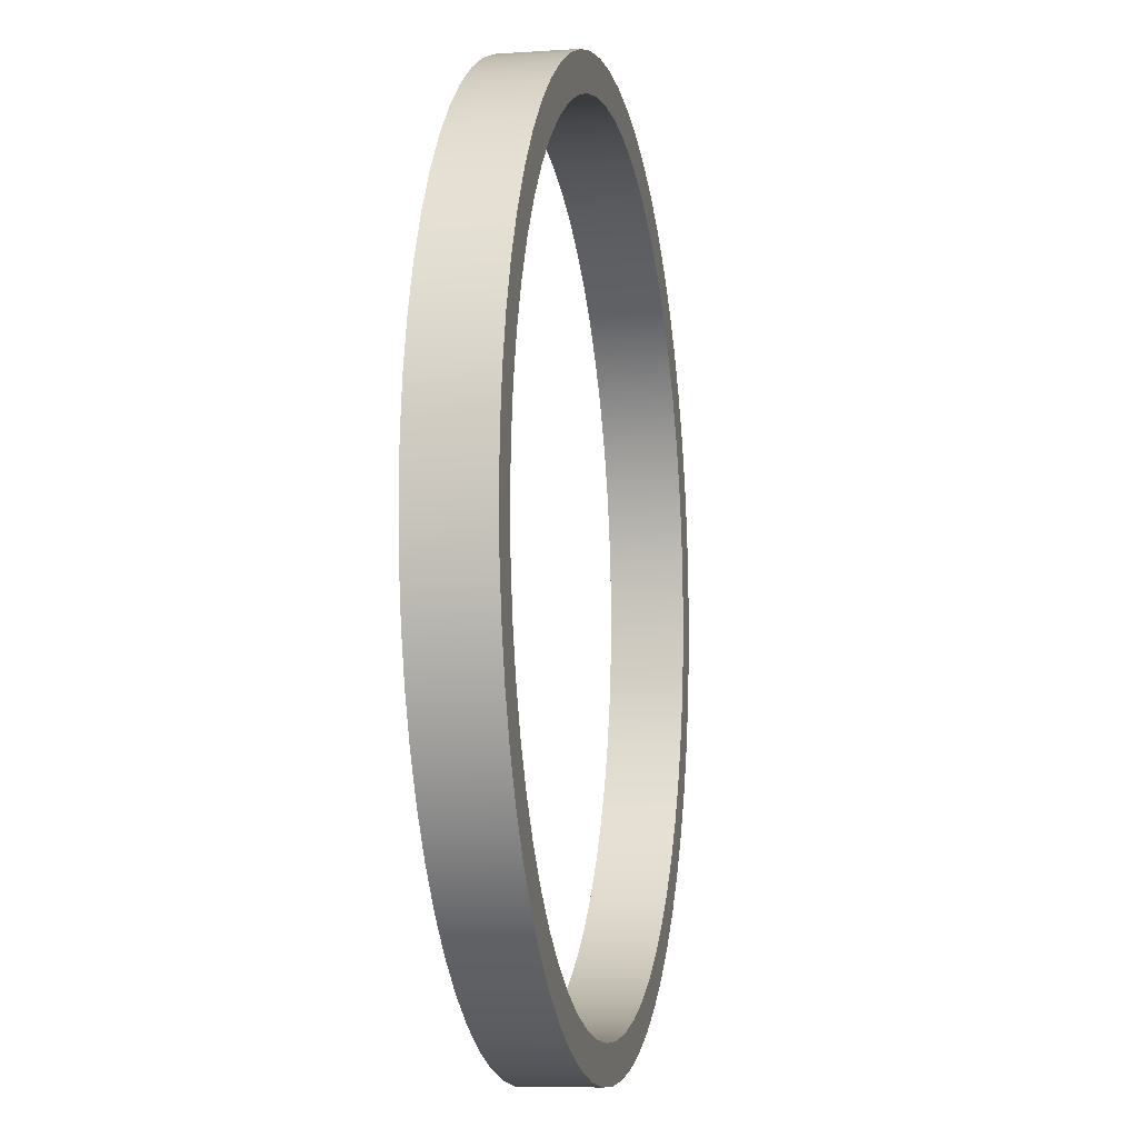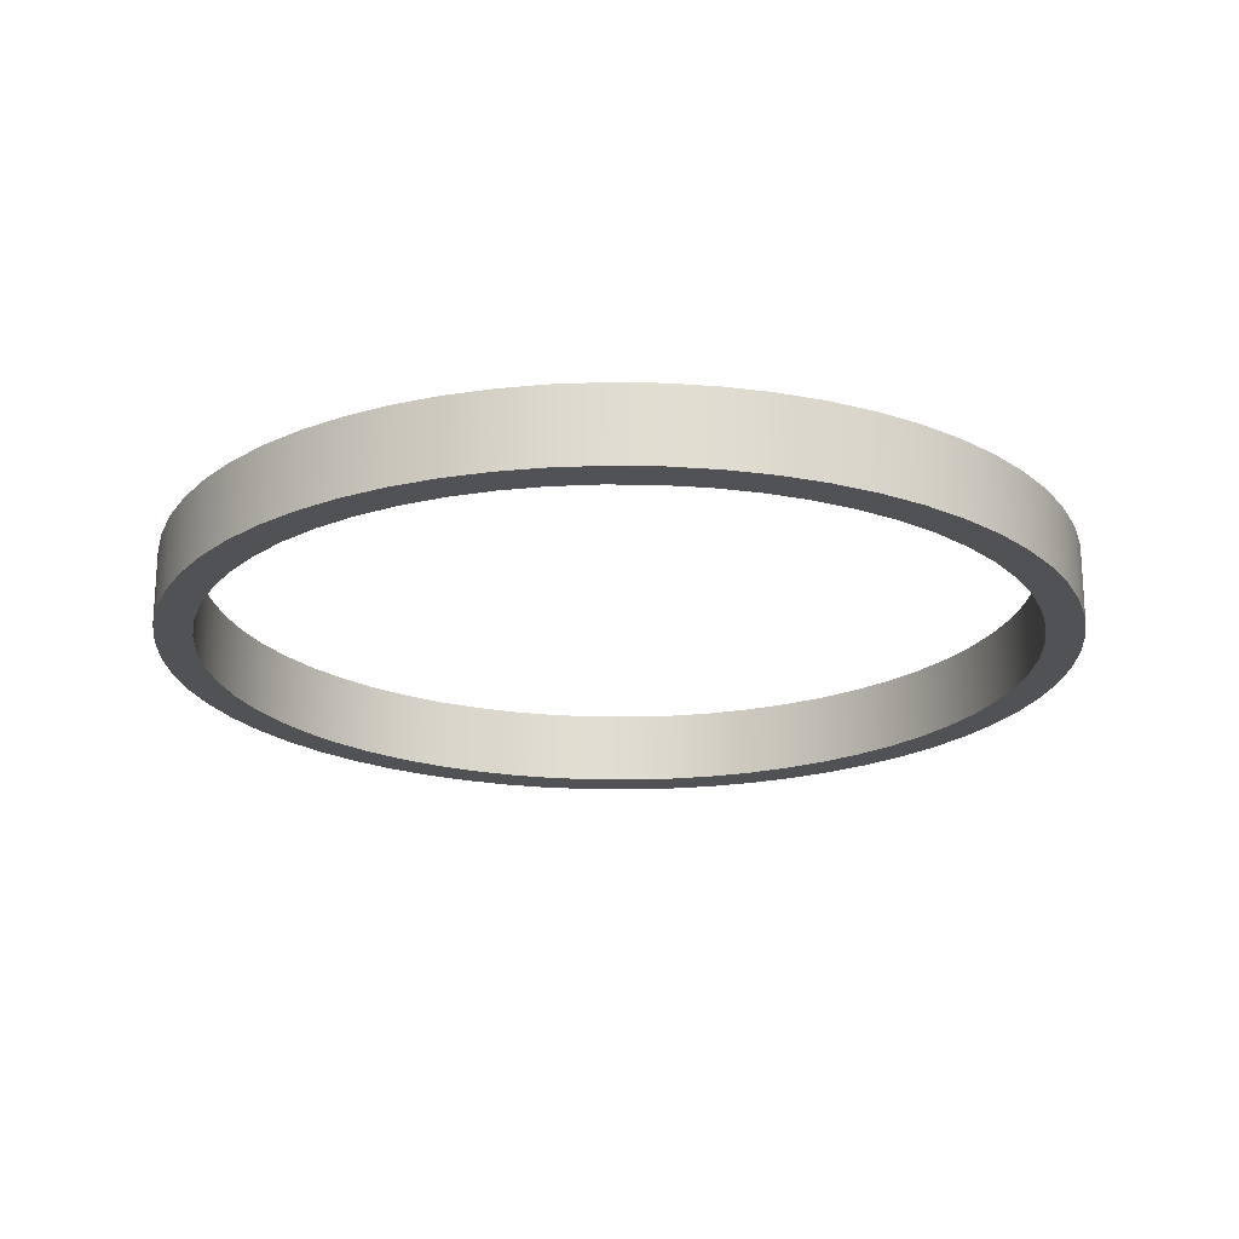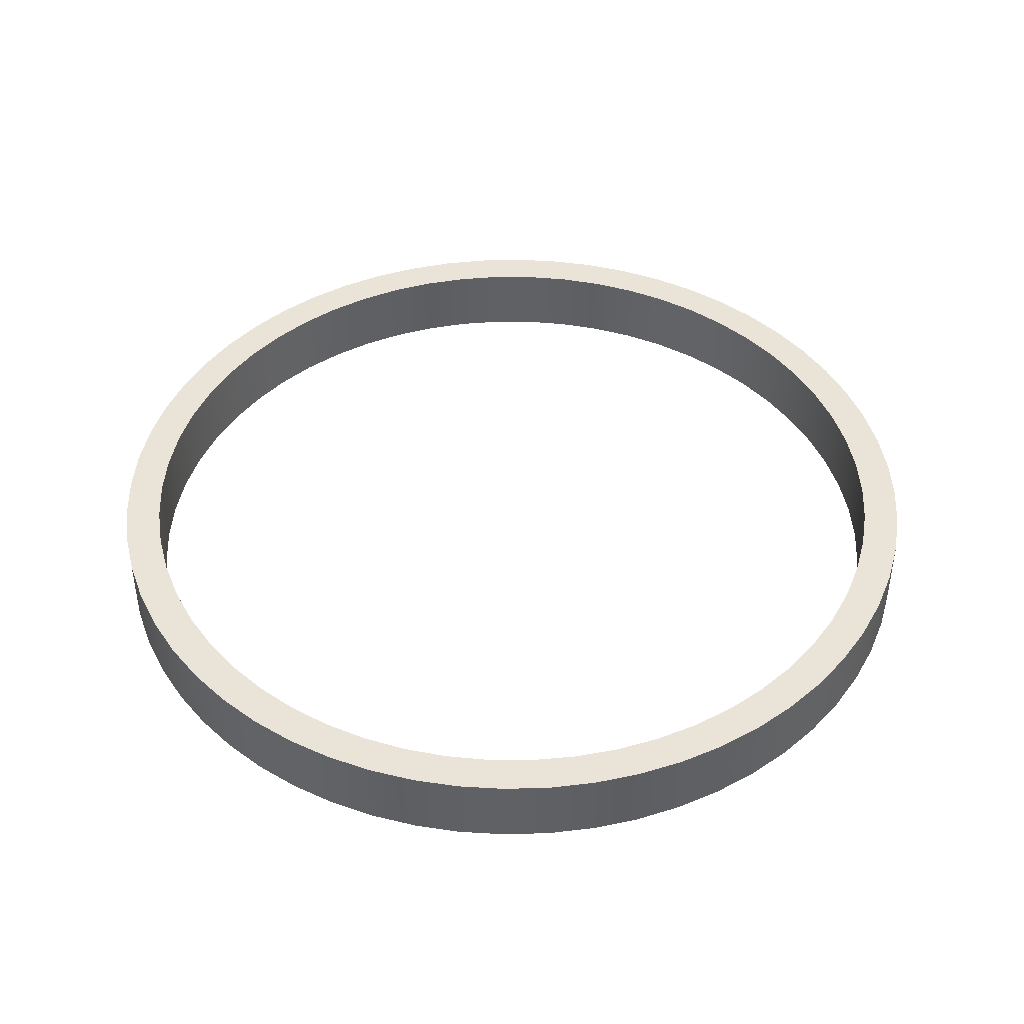
<metadata>
{"format":"obj","ext":"obj","renderer":"f3d","projection":"perspective","resolution":1024,"background":"white","views":[{"elev":-7.1,"azim":-78.8,"up":"+Z"},{"elev":-20.8,"azim":73.3,"up":"+Y"},{"elev":43.5,"azim":-155.0,"up":"+Y"}]}
</metadata>
<code>
v -21.1 0.2 15
v -21.09 0.2 14.88
v -21.07 0.2 14.76
v -21.04 0.2 14.65
v -21 0.2 14.54
v -20.94 0.2 14.43
v -20.88 0.2 14.33
v -20.8 0.2 14.24
v -20.71 0.2 14.16
v -20.62 0.2 14.09
v -20.52 0.2 14.03
v -20.41 0.2 13.98
v -20.29 0.2 13.94
v -20.18 0.2 13.91
v -20.06 0.2 13.9
v -19.94 0.2 13.9
v -19.82 0.2 13.91
v -19.71 0.2 13.94
v -19.59 0.2 13.98
v -19.48 0.2 14.03
v -19.38 0.2 14.09
v -19.29 0.2 14.16
v -19.2 0.2 14.24
v -19.12 0.2 14.33
v -19.06 0.2 14.43
v -19 0.2 14.54
v -18.96 0.2 14.65
v -18.93 0.2 14.76
v -18.91 0.2 14.88
v -18.9 0.2 15
v -18.91 0.2 15.12
v -18.93 0.2 15.24
v -18.96 0.2 15.35
v -19 0.2 15.46
v -19.06 0.2 15.57
v -19.12 0.2 15.67
v -19.2 0.2 15.76
v -19.29 0.2 15.84
v -19.38 0.2 15.91
v -19.48 0.2 15.97
v -19.59 0.2 16.02
v -19.71 0.2 16.06
v -19.82 0.2 16.09
v -19.94 0.2 16.1
v -20.06 0.2 16.1
v -20.18 0.2 16.09
v -20.29 0.2 16.06
v -20.41 0.2 16.02
v -20.52 0.2 15.97
v -20.62 0.2 15.91
v -20.71 0.2 15.84
v -20.8 0.2 15.76
v -20.88 0.2 15.67
v -20.94 0.2 15.57
v -21 0.2 15.46
v -21.04 0.2 15.35
v -21.07 0.2 15.24
v -21.09 0.2 15.12
v -21.2 0.2 15
v -21.19 0.2 15.13
v -21.17 0.2 15.25
v -21.14 0.2 15.37
v -21.1 0.2 15.49
v -21.04 0.2 15.6
v -20.97 0.2 15.71
v -20.89 0.2 15.8
v -20.8 0.2 15.89
v -20.71 0.2 15.97
v -20.6 0.2 16.04
v -20.49 0.2 16.1
v -20.37 0.2 16.14
v -20.25 0.2 16.17
v -20.13 0.2 16.19
v -20 0.2 16.2
v -19.87 0.2 16.19
v -19.75 0.2 16.17
v -19.63 0.2 16.14
v -19.51 0.2 16.1
v -19.4 0.2 16.04
v -19.29 0.2 15.97
v -19.2 0.2 15.89
v -19.11 0.2 15.8
v -19.03 0.2 15.71
v -18.96 0.2 15.6
v -18.9 0.2 15.49
v -18.86 0.2 15.37
v -18.83 0.2 15.25
v -18.81 0.2 15.13
v -18.8 0.2 15
v -18.81 0.2 14.87
v -18.83 0.2 14.75
v -18.86 0.2 14.63
v -18.9 0.2 14.51
v -18.96 0.2 14.4
v -19.03 0.2 14.29
v -19.11 0.2 14.2
v -19.2 0.2 14.11
v -19.29 0.2 14.03
v -19.4 0.2 13.96
v -19.51 0.2 13.9
v -19.63 0.2 13.86
v -19.75 0.2 13.83
v -19.87 0.2 13.81
v -20 0.2 13.8
v -20.13 0.2 13.81
v -20.25 0.2 13.83
v -20.37 0.2 13.86
v -20.49 0.2 13.9
v -20.6 0.2 13.96
v -20.71 0.2 14.03
v -20.8 0.2 14.11
v -20.89 0.2 14.2
v -20.97 0.2 14.29
v -21.04 0.2 14.4
v -21.1 0.2 14.51
v -21.14 0.2 14.63
v -21.17 0.2 14.75
v -21.19 0.2 14.87
v -21.1 0.2 15
v -21.09 0.2 15.12
v -21.07 0.2 15.24
v -21.04 0.2 15.35
v -21 0.2 15.46
v -20.94 0.2 15.57
v -20.88 0.2 15.67
v -20.8 0.2 15.76
v -20.71 0.2 15.84
v -20.62 0.2 15.91
v -20.52 0.2 15.97
v -20.41 0.2 16.02
v -20.29 0.2 16.06
v -20.18 0.2 16.09
v -20.06 0.2 16.1
v -19.94 0.2 16.1
v -19.82 0.2 16.09
v -19.71 0.2 16.06
v -19.59 0.2 16.02
v -19.48 0.2 15.97
v -19.38 0.2 15.91
v -19.29 0.2 15.84
v -19.2 0.2 15.76
v -19.12 0.2 15.67
v -19.06 0.2 15.57
v -19 0.2 15.46
v -18.96 0.2 15.35
v -18.93 0.2 15.24
v -18.91 0.2 15.12
v -18.9 0.2 15
v -18.91 0.2 14.88
v -18.93 0.2 14.76
v -18.96 0.2 14.65
v -19 0.2 14.54
v -19.06 0.2 14.43
v -19.12 0.2 14.33
v -19.2 0.2 14.24
v -19.29 0.2 14.16
v -19.38 0.2 14.09
v -19.48 0.2 14.03
v -19.59 0.2 13.98
v -19.71 0.2 13.94
v -19.82 0.2 13.91
v -19.94 0.2 13.9
v -20.06 0.2 13.9
v -20.18 0.2 13.91
v -20.29 0.2 13.94
v -20.41 0.2 13.98
v -20.52 0.2 14.03
v -20.62 0.2 14.09
v -20.71 0.2 14.16
v -20.8 0.2 14.24
v -20.88 0.2 14.33
v -20.94 0.2 14.43
v -21 0.2 14.54
v -21.04 0.2 14.65
v -21.07 0.2 14.76
v -21.09 0.2 14.88
v -21.1 0 15
v -21.09 0 14.88
v -21.07 0 14.76
v -21.04 0 14.65
v -21 0 14.54
v -20.94 0 14.43
v -20.88 0 14.33
v -20.8 0 14.24
v -20.71 0 14.16
v -20.62 0 14.09
v -20.52 0 14.03
v -20.41 0 13.98
v -20.29 0 13.94
v -20.18 0 13.91
v -20.06 0 13.9
v -19.94 0 13.9
v -19.82 0 13.91
v -19.71 0 13.94
v -19.59 0 13.98
v -19.48 0 14.03
v -19.38 0 14.09
v -19.29 0 14.16
v -19.2 0 14.24
v -19.12 0 14.33
v -19.06 0 14.43
v -19 0 14.54
v -18.96 0 14.65
v -18.93 0 14.76
v -18.91 0 14.88
v -18.9 0 15
v -18.91 0 15.12
v -18.93 0 15.24
v -18.96 0 15.35
v -19 0 15.46
v -19.06 0 15.57
v -19.12 0 15.67
v -19.2 0 15.76
v -19.29 0 15.84
v -19.38 0 15.91
v -19.48 0 15.97
v -19.59 0 16.02
v -19.71 0 16.06
v -19.82 0 16.09
v -19.94 0 16.1
v -20.06 0 16.1
v -20.18 0 16.09
v -20.29 0 16.06
v -20.41 0 16.02
v -20.52 0 15.97
v -20.62 0 15.91
v -20.71 0 15.84
v -20.8 0 15.76
v -20.88 0 15.67
v -20.94 0 15.57
v -21 0 15.46
v -21.04 0 15.35
v -21.07 0 15.24
v -21.09 0 15.12
v -21.1 0.2 15
v -21.1 0 15
v -21.2 0.2 15
v -21.19 0.2 14.87
v -21.17 0.2 14.75
v -21.14 0.2 14.63
v -21.1 0.2 14.51
v -21.04 0.2 14.4
v -20.97 0.2 14.29
v -20.89 0.2 14.2
v -20.8 0.2 14.11
v -20.71 0.2 14.03
v -20.6 0.2 13.96
v -20.49 0.2 13.9
v -20.37 0.2 13.86
v -20.25 0.2 13.83
v -20.13 0.2 13.81
v -20 0.2 13.8
v -19.87 0.2 13.81
v -19.75 0.2 13.83
v -19.63 0.2 13.86
v -19.51 0.2 13.9
v -19.4 0.2 13.96
v -19.29 0.2 14.03
v -19.2 0.2 14.11
v -19.11 0.2 14.2
v -19.03 0.2 14.29
v -18.96 0.2 14.4
v -18.9 0.2 14.51
v -18.86 0.2 14.63
v -18.83 0.2 14.75
v -18.81 0.2 14.87
v -18.8 0.2 15
v -18.81 0.2 15.13
v -18.83 0.2 15.25
v -18.86 0.2 15.37
v -18.9 0.2 15.49
v -18.96 0.2 15.6
v -19.03 0.2 15.71
v -19.11 0.2 15.8
v -19.2 0.2 15.89
v -19.29 0.2 15.97
v -19.4 0.2 16.04
v -19.51 0.2 16.1
v -19.63 0.2 16.14
v -19.75 0.2 16.17
v -19.87 0.2 16.19
v -20 0.2 16.2
v -20.13 0.2 16.19
v -20.25 0.2 16.17
v -20.37 0.2 16.14
v -20.49 0.2 16.1
v -20.6 0.2 16.04
v -20.71 0.2 15.97
v -20.8 0.2 15.89
v -20.89 0.2 15.8
v -20.97 0.2 15.71
v -21.04 0.2 15.6
v -21.1 0.2 15.49
v -21.14 0.2 15.37
v -21.17 0.2 15.25
v -21.19 0.2 15.13
v -21.2 0 15
v -21.19 0 15.13
v -21.17 0 15.25
v -21.14 0 15.37
v -21.1 0 15.49
v -21.04 0 15.6
v -20.97 0 15.71
v -20.89 0 15.8
v -20.8 0 15.89
v -20.71 0 15.97
v -20.6 0 16.04
v -20.49 0 16.1
v -20.37 0 16.14
v -20.25 0 16.17
v -20.13 0 16.19
v -20 0 16.2
v -19.87 0 16.19
v -19.75 0 16.17
v -19.63 0 16.14
v -19.51 0 16.1
v -19.4 0 16.04
v -19.29 0 15.97
v -19.2 0 15.89
v -19.11 0 15.8
v -19.03 0 15.71
v -18.96 0 15.6
v -18.9 0 15.49
v -18.86 0 15.37
v -18.83 0 15.25
v -18.81 0 15.13
v -18.8 0 15
v -18.81 0 14.87
v -18.83 0 14.75
v -18.86 0 14.63
v -18.9 0 14.51
v -18.96 0 14.4
v -19.03 0 14.29
v -19.11 0 14.2
v -19.2 0 14.11
v -19.29 0 14.03
v -19.4 0 13.96
v -19.51 0 13.9
v -19.63 0 13.86
v -19.75 0 13.83
v -19.87 0 13.81
v -20 0 13.8
v -20.13 0 13.81
v -20.25 0 13.83
v -20.37 0 13.86
v -20.49 0 13.9
v -20.6 0 13.96
v -20.71 0 14.03
v -20.8 0 14.11
v -20.89 0 14.2
v -20.97 0 14.29
v -21.04 0 14.4
v -21.1 0 14.51
v -21.14 0 14.63
v -21.17 0 14.75
v -21.19 0 14.87
v -21.2 0 15
v -21.2 0.2 15
v -21.1 0 15
v -21.09 0 15.12
v -21.07 0 15.24
v -21.04 0 15.35
v -21 0 15.46
v -20.94 0 15.57
v -20.88 0 15.67
v -20.8 0 15.76
v -20.71 0 15.84
v -20.62 0 15.91
v -20.52 0 15.97
v -20.41 0 16.02
v -20.29 0 16.06
v -20.18 0 16.09
v -20.06 0 16.1
v -19.94 0 16.1
v -19.82 0 16.09
v -19.71 0 16.06
v -19.59 0 16.02
v -19.48 0 15.97
v -19.38 0 15.91
v -19.29 0 15.84
v -19.2 0 15.76
v -19.12 0 15.67
v -19.06 0 15.57
v -19 0 15.46
v -18.96 0 15.35
v -18.93 0 15.24
v -18.91 0 15.12
v -18.9 0 15
v -18.91 0 14.88
v -18.93 0 14.76
v -18.96 0 14.65
v -19 0 14.54
v -19.06 0 14.43
v -19.12 0 14.33
v -19.2 0 14.24
v -19.29 0 14.16
v -19.38 0 14.09
v -19.48 0 14.03
v -19.59 0 13.98
v -19.71 0 13.94
v -19.82 0 13.91
v -19.94 0 13.9
v -20.06 0 13.9
v -20.18 0 13.91
v -20.29 0 13.94
v -20.41 0 13.98
v -20.52 0 14.03
v -20.62 0 14.09
v -20.71 0 14.16
v -20.8 0 14.24
v -20.88 0 14.33
v -20.94 0 14.43
v -21 0 14.54
v -21.04 0 14.65
v -21.07 0 14.76
v -21.09 0 14.88
v -21.2 0 15
v -21.19 0 14.87
v -21.17 0 14.75
v -21.14 0 14.63
v -21.1 0 14.51
v -21.04 0 14.4
v -20.97 0 14.29
v -20.89 0 14.2
v -20.8 0 14.11
v -20.71 0 14.03
v -20.6 0 13.96
v -20.49 0 13.9
v -20.37 0 13.86
v -20.25 0 13.83
v -20.13 0 13.81
v -20 0 13.8
v -19.87 0 13.81
v -19.75 0 13.83
v -19.63 0 13.86
v -19.51 0 13.9
v -19.4 0 13.96
v -19.29 0 14.03
v -19.2 0 14.11
v -19.11 0 14.2
v -19.03 0 14.29
v -18.96 0 14.4
v -18.9 0 14.51
v -18.86 0 14.63
v -18.83 0 14.75
v -18.81 0 14.87
v -18.8 0 15
v -18.81 0 15.13
v -18.83 0 15.25
v -18.86 0 15.37
v -18.9 0 15.49
v -18.96 0 15.6
v -19.03 0 15.71
v -19.11 0 15.8
v -19.2 0 15.89
v -19.29 0 15.97
v -19.4 0 16.04
v -19.51 0 16.1
v -19.63 0 16.14
v -19.75 0 16.17
v -19.87 0 16.19
v -20 0 16.2
v -20.13 0 16.19
v -20.25 0 16.17
v -20.37 0 16.14
v -20.49 0 16.1
v -20.6 0 16.04
v -20.71 0 15.97
v -20.8 0 15.89
v -20.89 0 15.8
v -20.97 0 15.71
v -21.04 0 15.6
v -21.1 0 15.49
v -21.14 0 15.37
v -21.17 0 15.25
v -21.19 0 15.13
f 2 118 1
f 1 118 59
f 1 59 60
f 118 2 117
f 117 2 3
f 117 3 116
f 116 3 4
f 116 4 115
f 115 4 5
f 115 5 114
f 114 5 6
f 114 6 113
f 113 6 7
f 113 7 112
f 112 7 8
f 112 8 111
f 111 8 9
f 111 9 110
f 110 9 10
f 110 10 109
f 109 10 11
f 109 11 108
f 108 11 12
f 108 12 107
f 107 12 13
f 107 13 106
f 106 13 14
f 106 14 105
f 105 14 15
f 105 15 104
f 104 15 16
f 104 16 103
f 103 16 17
f 103 17 102
f 102 17 18
f 102 18 101
f 101 18 19
f 101 19 100
f 100 19 20
f 100 20 99
f 99 20 21
f 99 21 98
f 98 21 22
f 98 22 97
f 97 22 23
f 97 23 96
f 96 23 24
f 96 24 95
f 95 24 25
f 95 25 94
f 94 25 26
f 94 26 93
f 93 26 27
f 93 27 92
f 92 27 28
f 92 28 91
f 91 28 29
f 91 29 90
f 90 29 30
f 90 30 89
f 89 30 88
f 88 30 31
f 88 31 87
f 87 31 32
f 87 32 86
f 86 32 33
f 86 33 85
f 85 33 34
f 85 34 84
f 84 34 35
f 84 35 83
f 83 35 36
f 83 36 82
f 82 36 37
f 82 37 81
f 81 37 38
f 81 38 80
f 80 38 39
f 80 39 79
f 79 39 40
f 79 40 78
f 78 40 41
f 78 41 77
f 77 41 42
f 77 42 76
f 76 42 43
f 76 43 75
f 75 43 44
f 75 44 74
f 74 44 45
f 74 45 73
f 73 45 46
f 73 46 72
f 72 46 47
f 72 47 71
f 71 47 48
f 71 48 70
f 70 48 49
f 70 49 69
f 69 49 50
f 69 50 68
f 68 50 51
f 68 51 67
f 67 51 52
f 67 52 66
f 66 52 53
f 66 53 65
f 65 53 54
f 65 54 64
f 64 54 55
f 64 55 63
f 63 55 56
f 63 56 62
f 62 56 57
f 62 57 61
f 61 57 58
f 61 58 60
f 60 58 1
f 120 234 119
f 119 234 236
f 235 177 176
f 176 177 178
f 176 178 175
f 175 178 179
f 175 179 174
f 174 179 180
f 174 180 173
f 173 180 181
f 173 181 172
f 172 181 182
f 172 182 171
f 171 182 183
f 171 183 170
f 170 183 184
f 170 184 169
f 169 184 185
f 169 185 168
f 168 185 186
f 168 186 167
f 167 186 187
f 167 187 166
f 166 187 188
f 166 188 165
f 165 188 189
f 165 189 164
f 164 189 190
f 164 190 163
f 163 190 191
f 163 191 162
f 162 191 192
f 162 192 161
f 161 192 193
f 161 193 160
f 160 193 194
f 160 194 159
f 159 194 195
f 159 195 158
f 158 195 196
f 158 196 157
f 157 196 197
f 157 197 156
f 156 197 198
f 156 198 155
f 155 198 199
f 155 199 154
f 154 199 200
f 154 200 153
f 153 200 201
f 153 201 152
f 152 201 202
f 152 202 151
f 151 202 203
f 151 203 150
f 150 203 204
f 150 204 149
f 149 204 205
f 149 205 148
f 148 205 206
f 148 206 147
f 147 206 207
f 147 207 146
f 146 207 208
f 146 208 145
f 145 208 209
f 145 209 144
f 144 209 210
f 144 210 143
f 143 210 211
f 143 211 142
f 142 211 212
f 142 212 141
f 141 212 213
f 141 213 140
f 140 213 214
f 140 214 139
f 139 214 215
f 139 215 138
f 138 215 216
f 138 216 137
f 137 216 217
f 137 217 136
f 136 217 218
f 136 218 135
f 135 218 219
f 135 219 134
f 134 219 220
f 134 220 133
f 133 220 221
f 133 221 132
f 132 221 222
f 132 222 131
f 131 222 223
f 131 223 130
f 130 223 224
f 130 224 129
f 129 224 225
f 129 225 128
f 128 225 226
f 128 226 127
f 127 226 227
f 127 227 126
f 126 227 228
f 126 228 125
f 125 228 229
f 125 229 124
f 124 229 230
f 124 230 123
f 123 230 231
f 123 231 122
f 122 231 232
f 122 232 121
f 121 232 233
f 121 233 120
f 120 233 234
f 238 356 237
f 237 356 357
f 358 297 296
f 296 297 298
f 296 298 295
f 295 298 299
f 295 299 294
f 294 299 300
f 294 300 293
f 293 300 301
f 293 301 292
f 292 301 302
f 292 302 291
f 291 302 303
f 291 303 290
f 290 303 304
f 290 304 289
f 289 304 305
f 289 305 288
f 288 305 306
f 288 306 287
f 287 306 307
f 287 307 286
f 286 307 308
f 286 308 285
f 285 308 309
f 285 309 284
f 284 309 310
f 284 310 283
f 283 310 311
f 283 311 282
f 282 311 312
f 282 312 281
f 281 312 313
f 281 313 280
f 280 313 314
f 280 314 279
f 279 314 315
f 279 315 278
f 278 315 316
f 278 316 277
f 277 316 317
f 277 317 276
f 276 317 318
f 276 318 275
f 275 318 319
f 275 319 274
f 274 319 320
f 274 320 273
f 273 320 321
f 273 321 272
f 272 321 322
f 272 322 271
f 271 322 323
f 271 323 270
f 270 323 324
f 270 324 269
f 269 324 325
f 269 325 268
f 268 325 326
f 268 326 267
f 267 326 327
f 267 327 266
f 266 327 328
f 266 328 265
f 265 328 329
f 265 329 264
f 264 329 330
f 264 330 263
f 263 330 331
f 263 331 262
f 262 331 332
f 262 332 261
f 261 332 333
f 261 333 260
f 260 333 334
f 260 334 259
f 259 334 335
f 259 335 258
f 258 335 336
f 258 336 257
f 257 336 337
f 257 337 256
f 256 337 338
f 256 338 255
f 255 338 339
f 255 339 254
f 254 339 340
f 254 340 253
f 253 340 341
f 253 341 252
f 252 341 342
f 252 342 251
f 251 342 343
f 251 343 250
f 250 343 344
f 250 344 249
f 249 344 345
f 249 345 248
f 248 345 346
f 248 346 247
f 247 346 347
f 247 347 246
f 246 347 348
f 246 348 245
f 245 348 349
f 245 349 244
f 244 349 350
f 244 350 243
f 243 350 351
f 243 351 242
f 242 351 352
f 242 352 241
f 241 352 353
f 241 353 240
f 240 353 354
f 240 354 239
f 239 354 355
f 239 355 238
f 238 355 356
f 360 476 359
f 359 476 417
f 359 417 418
f 476 360 475
f 475 360 361
f 475 361 474
f 474 361 362
f 474 362 473
f 473 362 363
f 473 363 472
f 472 363 364
f 472 364 471
f 471 364 365
f 471 365 470
f 470 365 366
f 470 366 469
f 469 366 367
f 469 367 468
f 468 367 368
f 468 368 467
f 467 368 369
f 467 369 466
f 466 369 370
f 466 370 465
f 465 370 371
f 465 371 464
f 464 371 372
f 464 372 463
f 463 372 373
f 463 373 462
f 462 373 374
f 462 374 461
f 461 374 375
f 461 375 460
f 460 375 376
f 460 376 459
f 459 376 377
f 459 377 458
f 458 377 378
f 458 378 457
f 457 378 379
f 457 379 456
f 456 379 380
f 456 380 455
f 455 380 381
f 455 381 454
f 454 381 382
f 454 382 453
f 453 382 383
f 453 383 452
f 452 383 384
f 452 384 451
f 451 384 385
f 451 385 450
f 450 385 386
f 450 386 449
f 449 386 387
f 449 387 448
f 448 387 388
f 448 388 447
f 447 388 446
f 446 388 389
f 446 389 445
f 445 389 390
f 445 390 444
f 444 390 391
f 444 391 443
f 443 391 392
f 443 392 442
f 442 392 393
f 442 393 441
f 441 393 394
f 441 394 440
f 440 394 395
f 440 395 439
f 439 395 396
f 439 396 438
f 438 396 397
f 438 397 437
f 437 397 398
f 437 398 436
f 436 398 399
f 436 399 435
f 435 399 400
f 435 400 434
f 434 400 401
f 434 401 433
f 433 401 402
f 433 402 432
f 432 402 403
f 432 403 431
f 431 403 404
f 431 404 430
f 430 404 405
f 430 405 429
f 429 405 406
f 429 406 428
f 428 406 407
f 428 407 427
f 427 407 408
f 427 408 426
f 426 408 409
f 426 409 425
f 425 409 410
f 425 410 424
f 424 410 411
f 424 411 423
f 423 411 412
f 423 412 422
f 422 412 413
f 422 413 421
f 421 413 414
f 421 414 420
f 420 414 415
f 420 415 419
f 419 415 416
f 419 416 418
f 418 416 359

</code>
